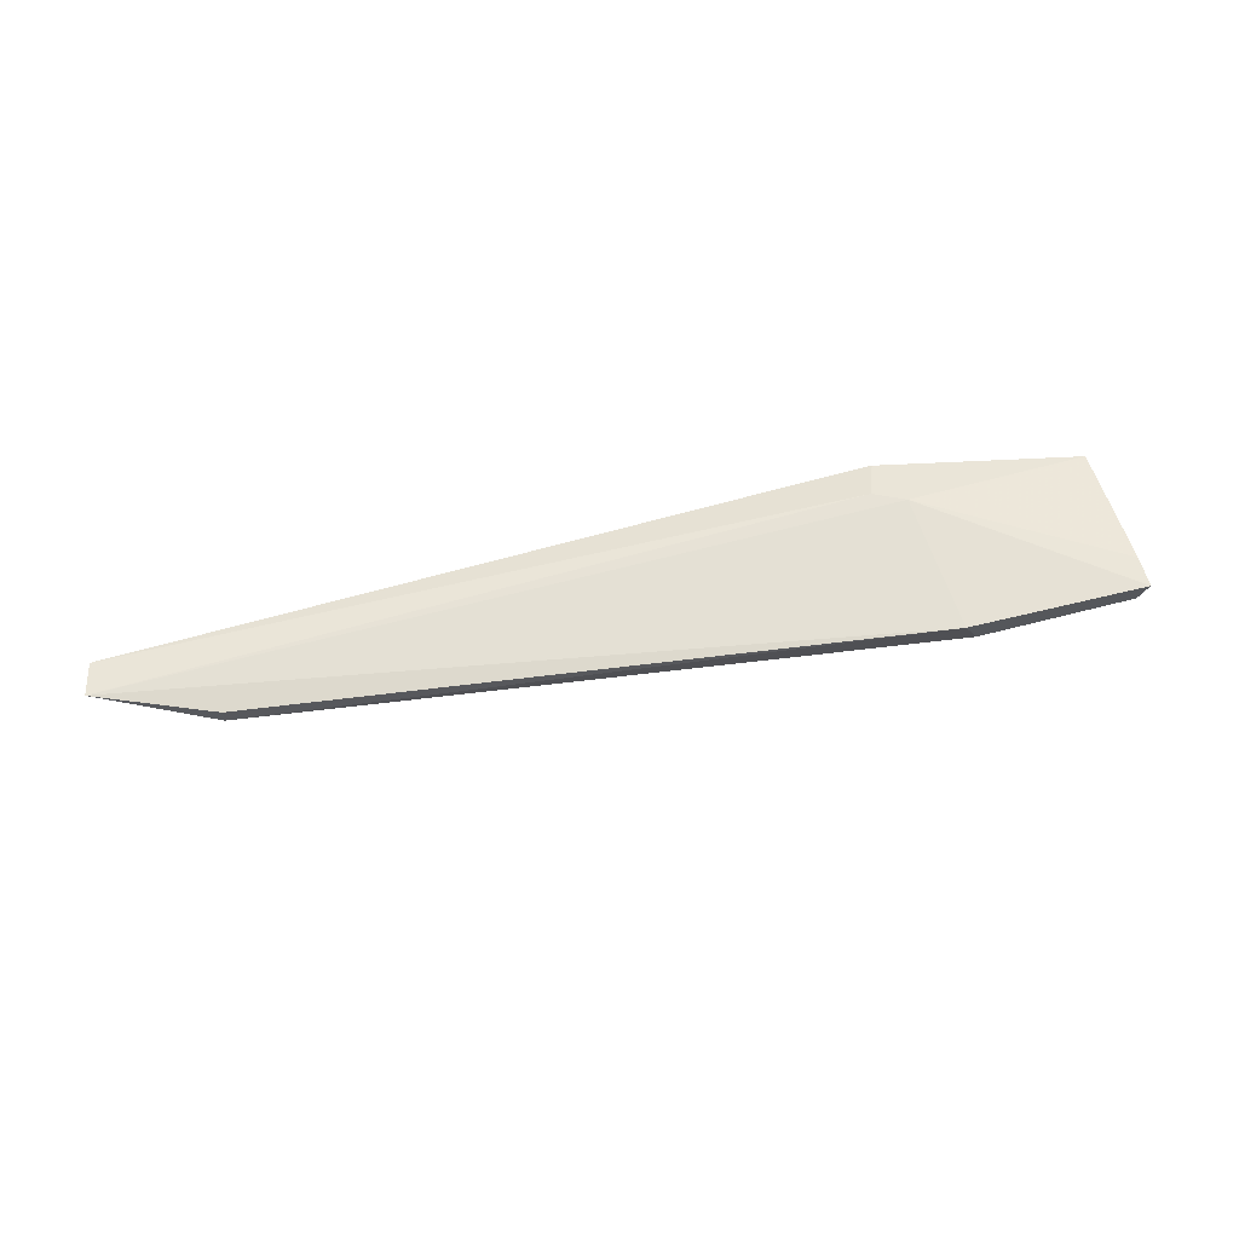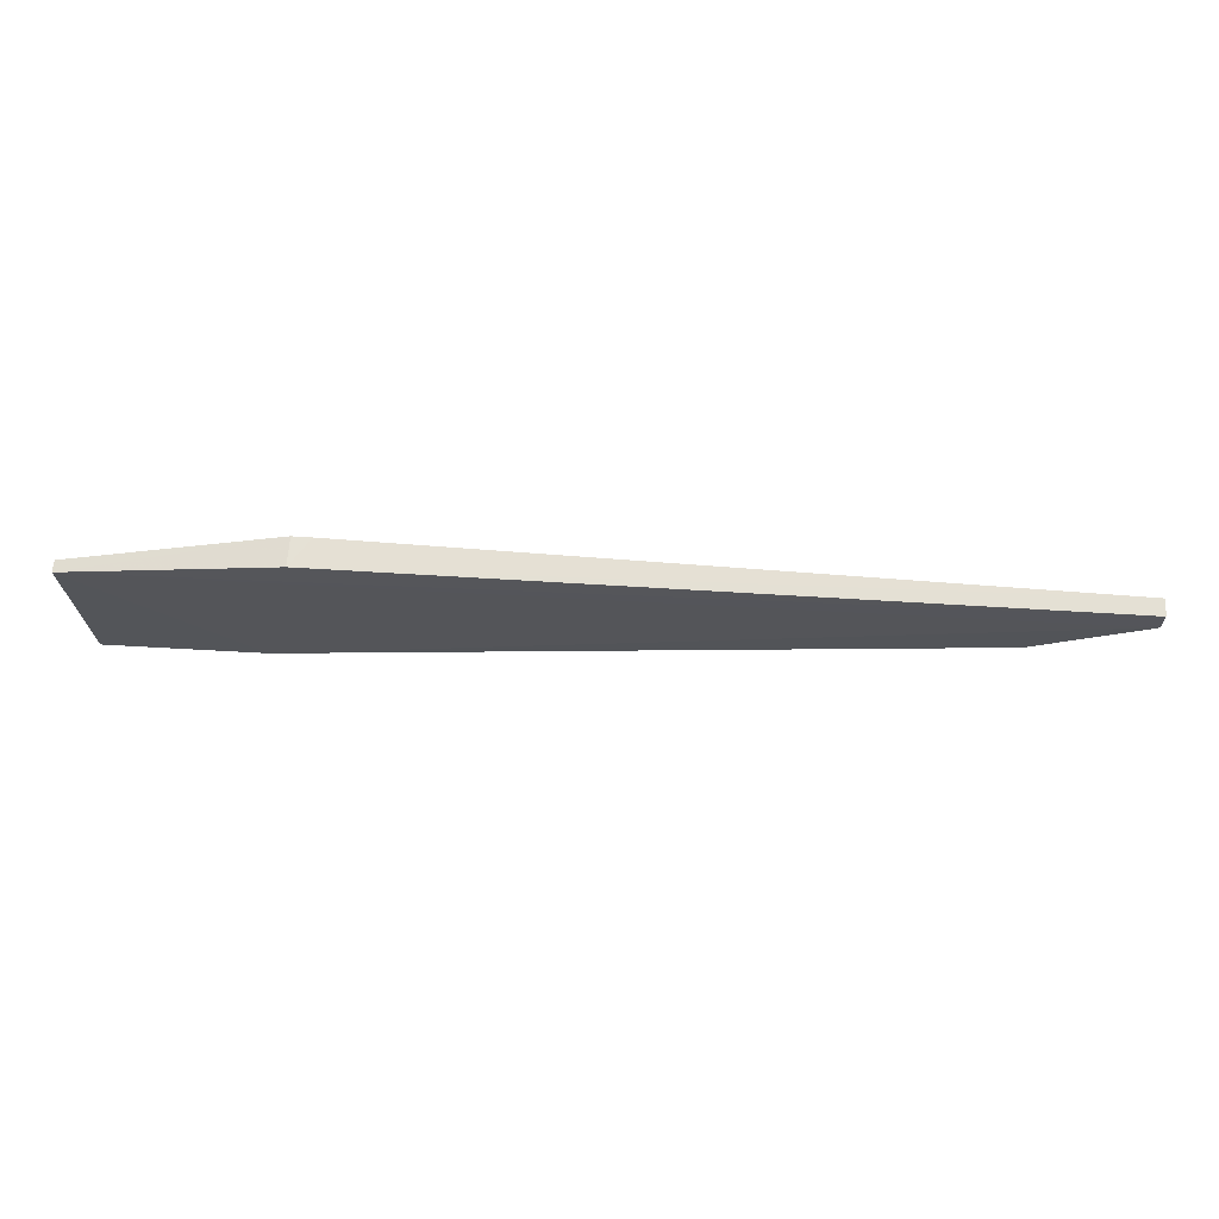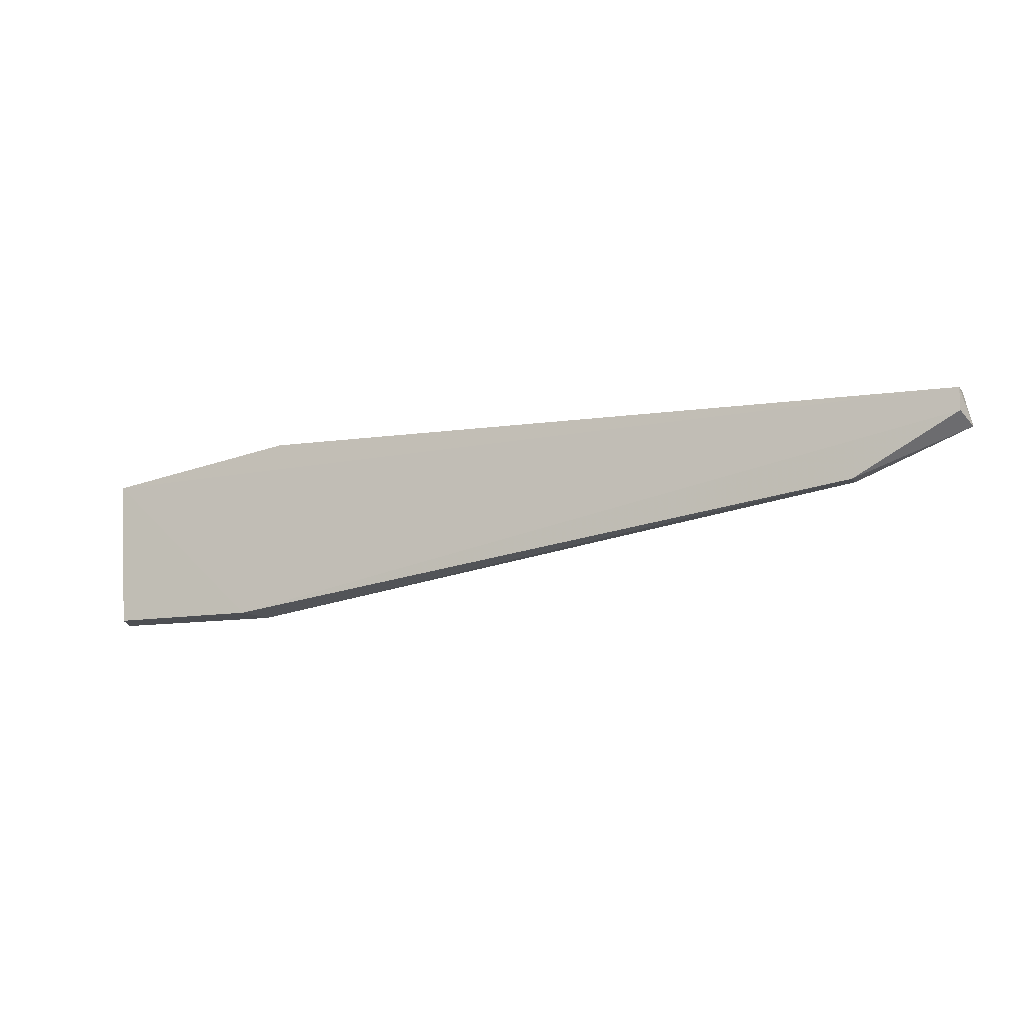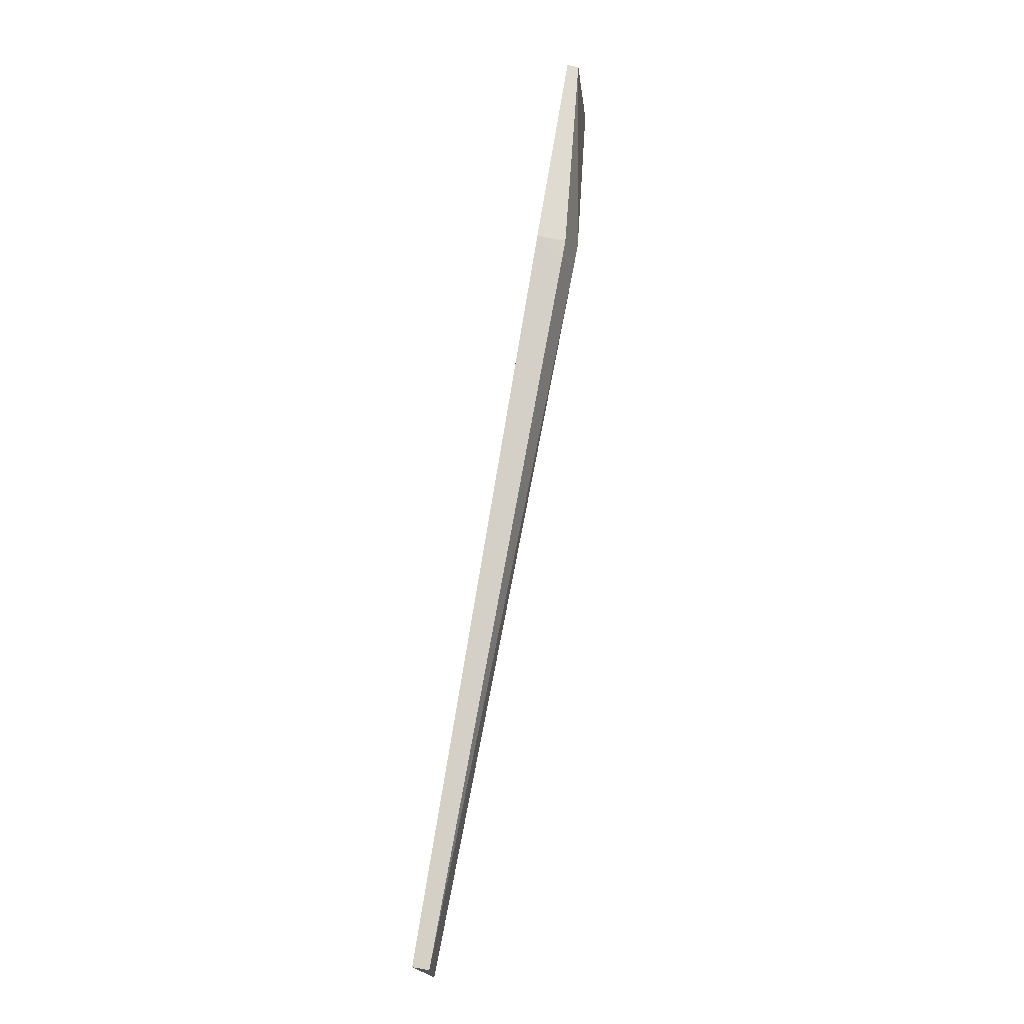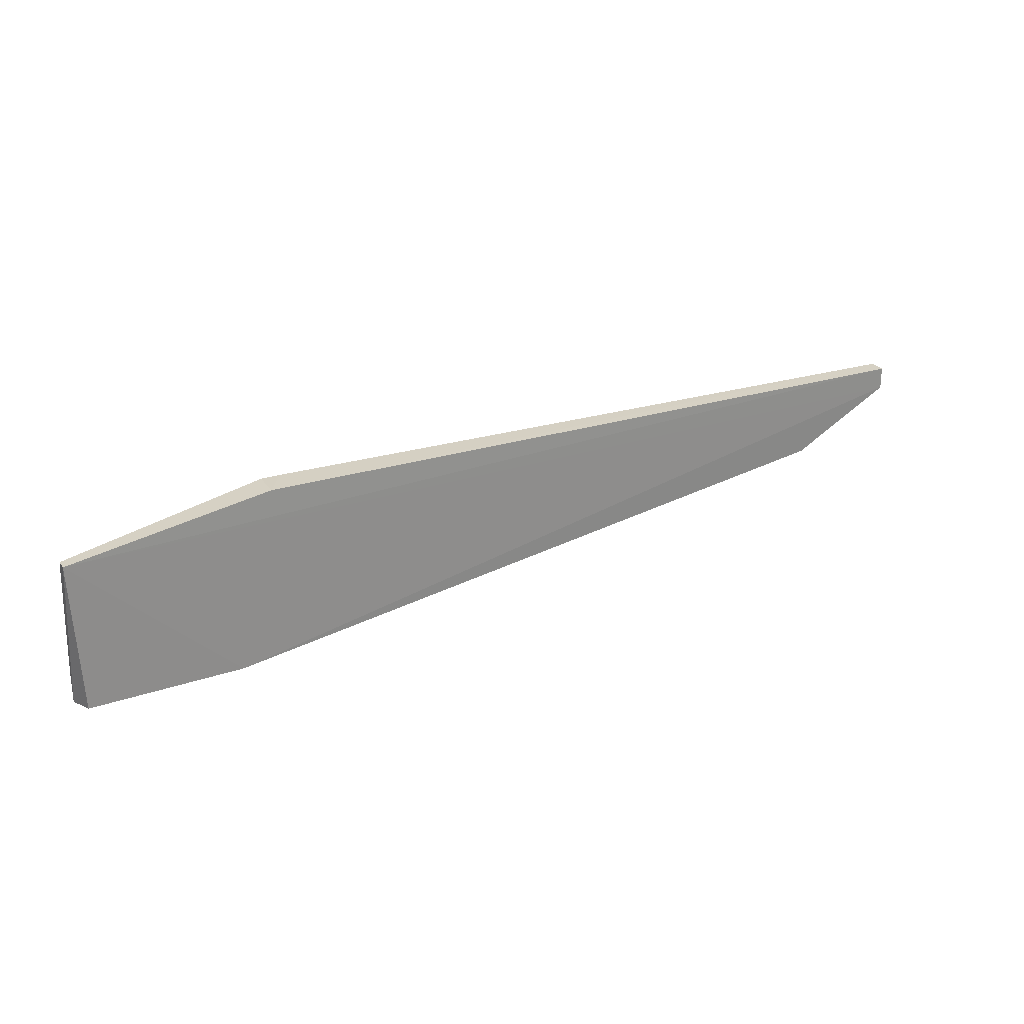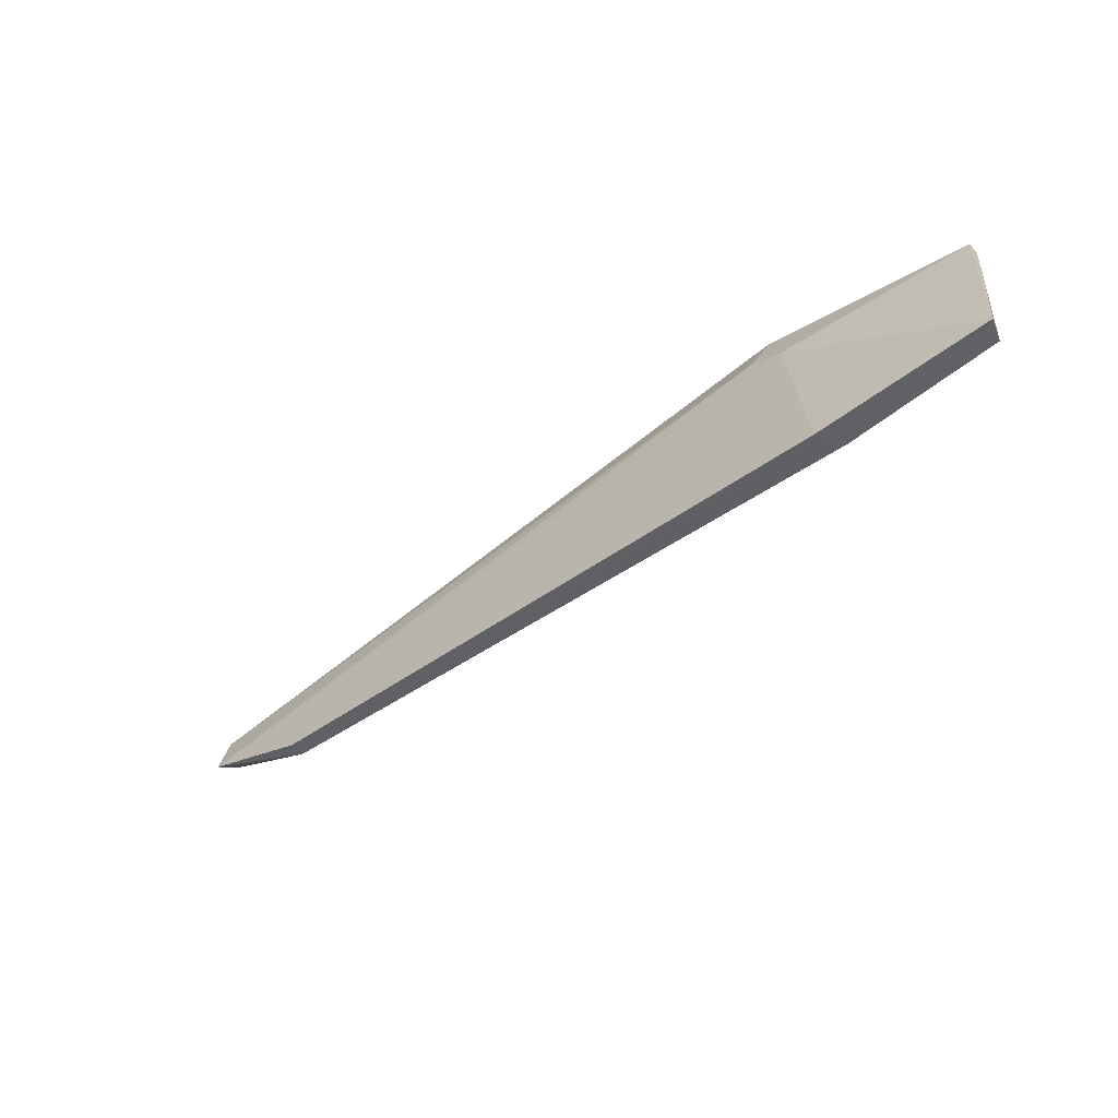
<metadata>
{"format":"obj","ext":"obj","renderer":"f3d","projection":"perspective","resolution":1024,"background":"white","views":[{"elev":60.3,"azim":-15.1,"up":"+Z"},{"elev":65.1,"azim":-176.7,"up":"+Y"},{"elev":-11.7,"azim":-156.8,"up":"+Y"},{"elev":78.7,"azim":-80.3,"up":"+Y"},{"elev":25.7,"azim":151.5,"up":"+Y"},{"elev":-54.4,"azim":40.6,"up":"+Y"}]}
</metadata>
<code>
v 0.6202 0.2532 -0.5732
v 0.6201 5.617e-05 -0.5529
v 0.6073 0.004189 -0.5904
v -0.9114 0.2812 -0.5846
v 0.2627 0.2441 -0.5227
v -0.74 0.1519 -0.5832
v 0.6206 0.2532 -0.5923
v 0.3131 0.2196 -0.5228
v 0.2867 0.3038 -0.5424
v 0.3296 -0.0001485 -0.5444
v 0.3542 0.004316 -0.5904
v -0.9244 0.2257 -0.5497
v 0.6202 0.05068 -0.5528
v 0.2875 0.3038 -0.5898
v -0.9114 0.2445 -0.5846
v -0.9114 0.2818 -0.5575
v -0.74 0.1519 -0.5573
v 0.256 0.3038 -0.5427
f 7 2 3
f 9 1 7
f 9 8 1
f 9 5 8
f 10 2 8
f 11 10 6
f 11 3 2
f 11 2 10
f 11 7 3
f 12 10 8
f 12 8 5
f 13 8 2
f 13 1 8
f 13 7 1
f 13 2 7
f 14 9 7
f 14 7 4
f 15 11 6
f 15 4 7
f 15 7 11
f 15 12 4
f 15 6 12
f 16 4 12
f 16 14 4
f 16 12 5
f 17 12 6
f 17 6 10
f 17 10 12
f 18 9 14
f 18 14 16
f 18 16 5
f 18 5 9

</code>
